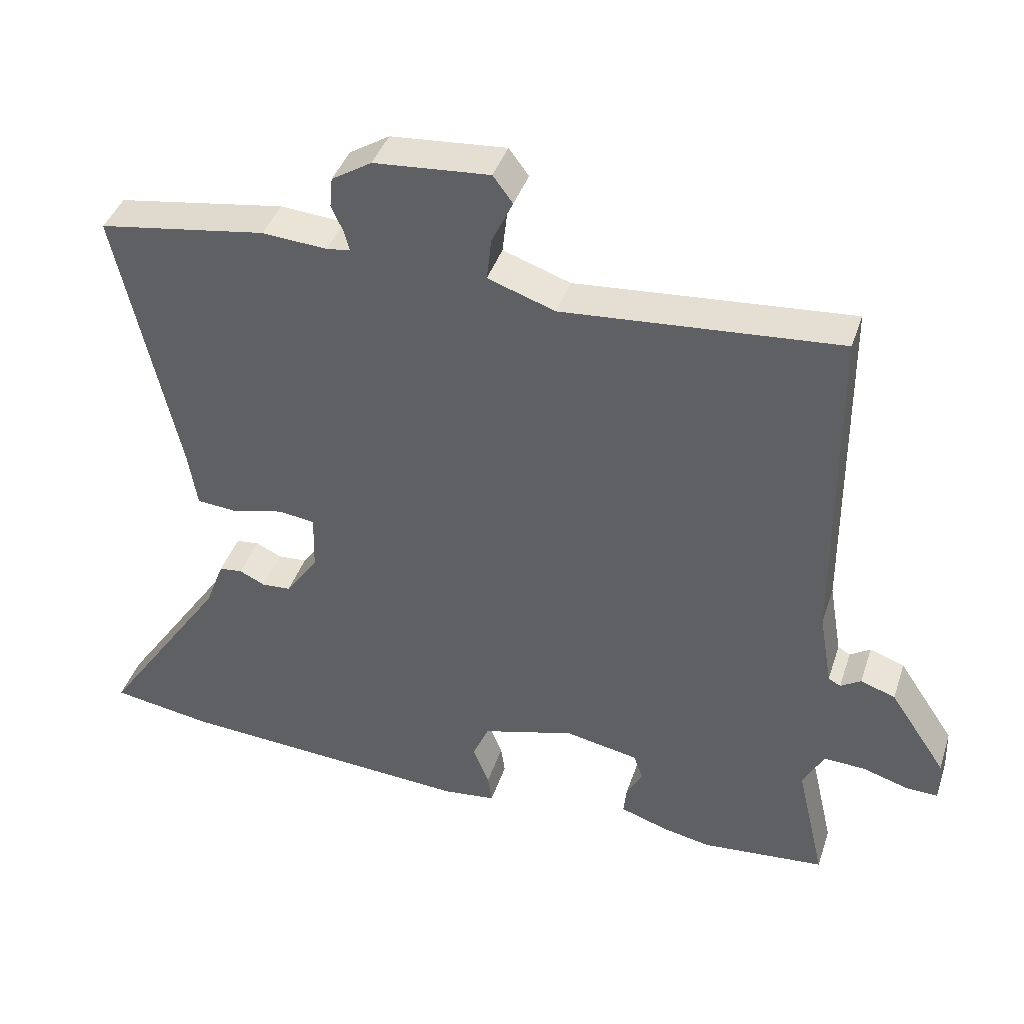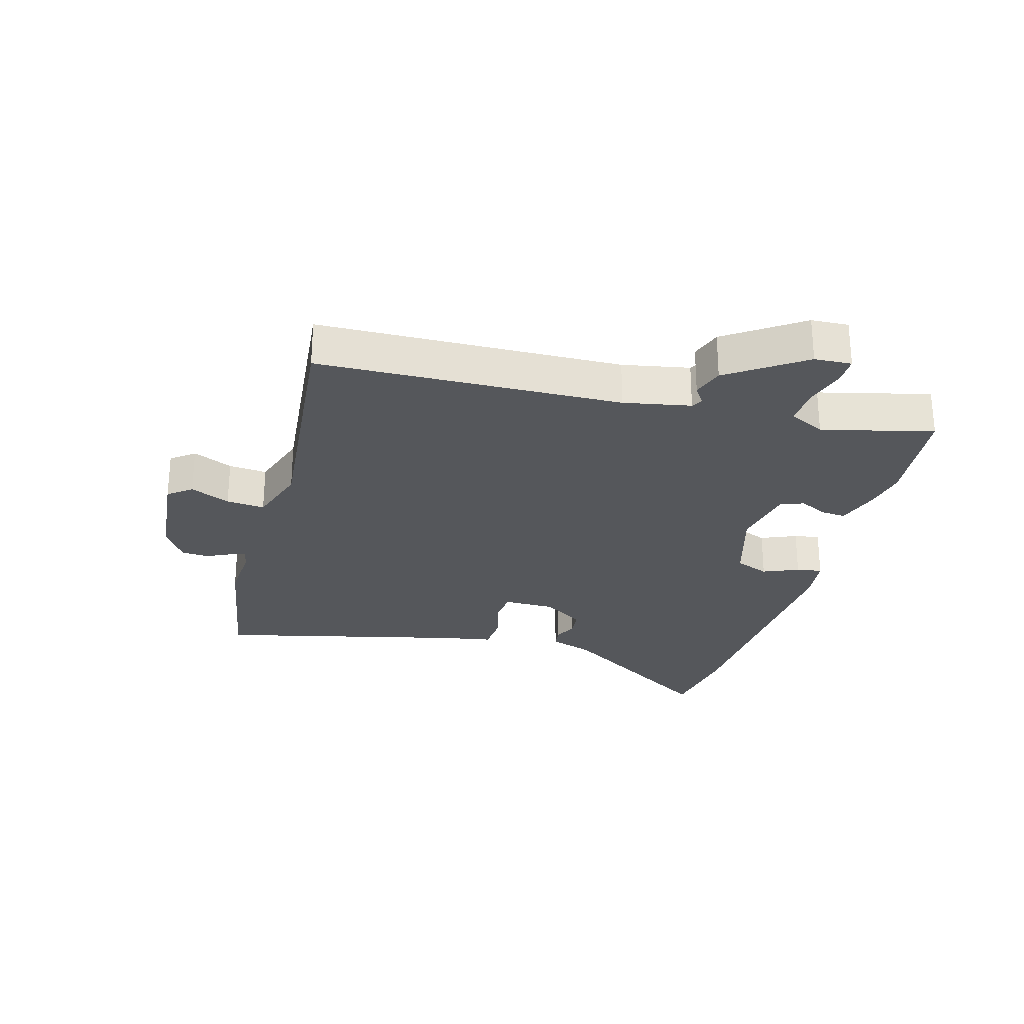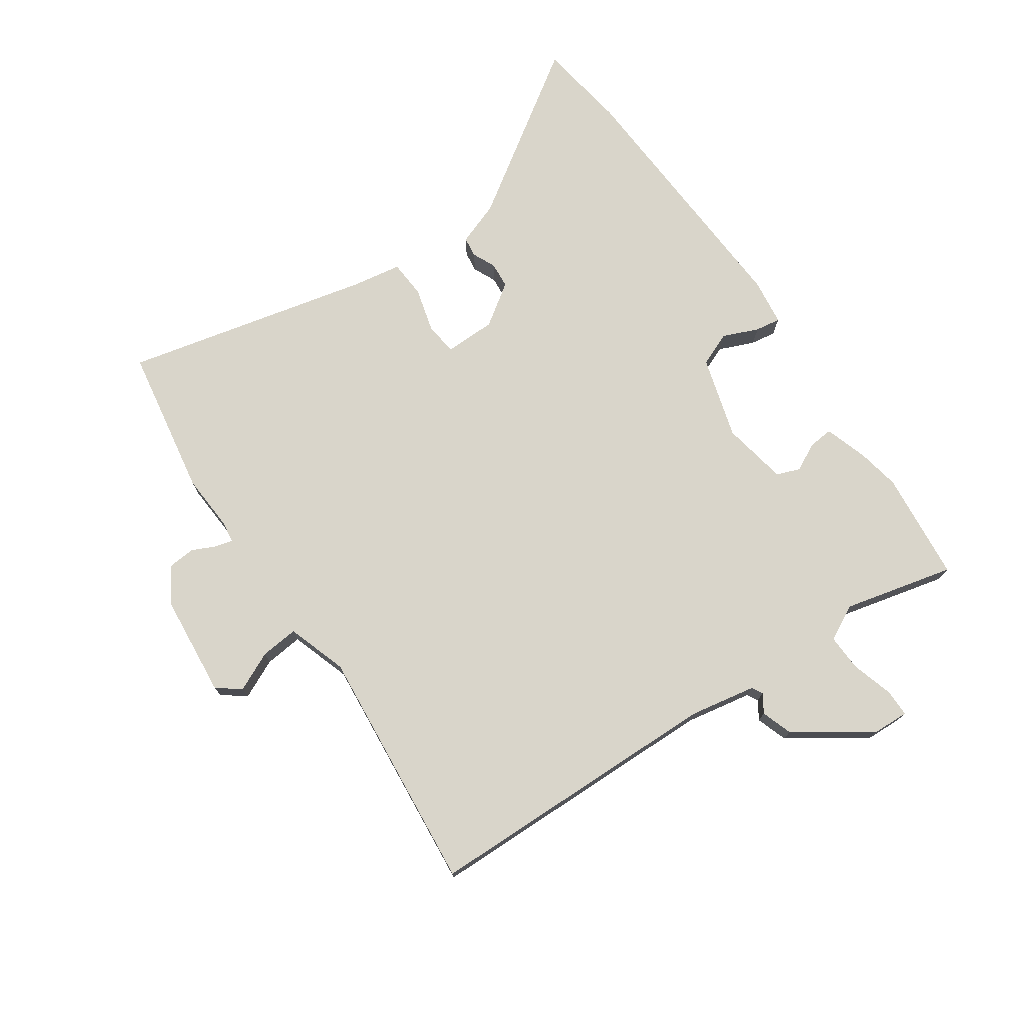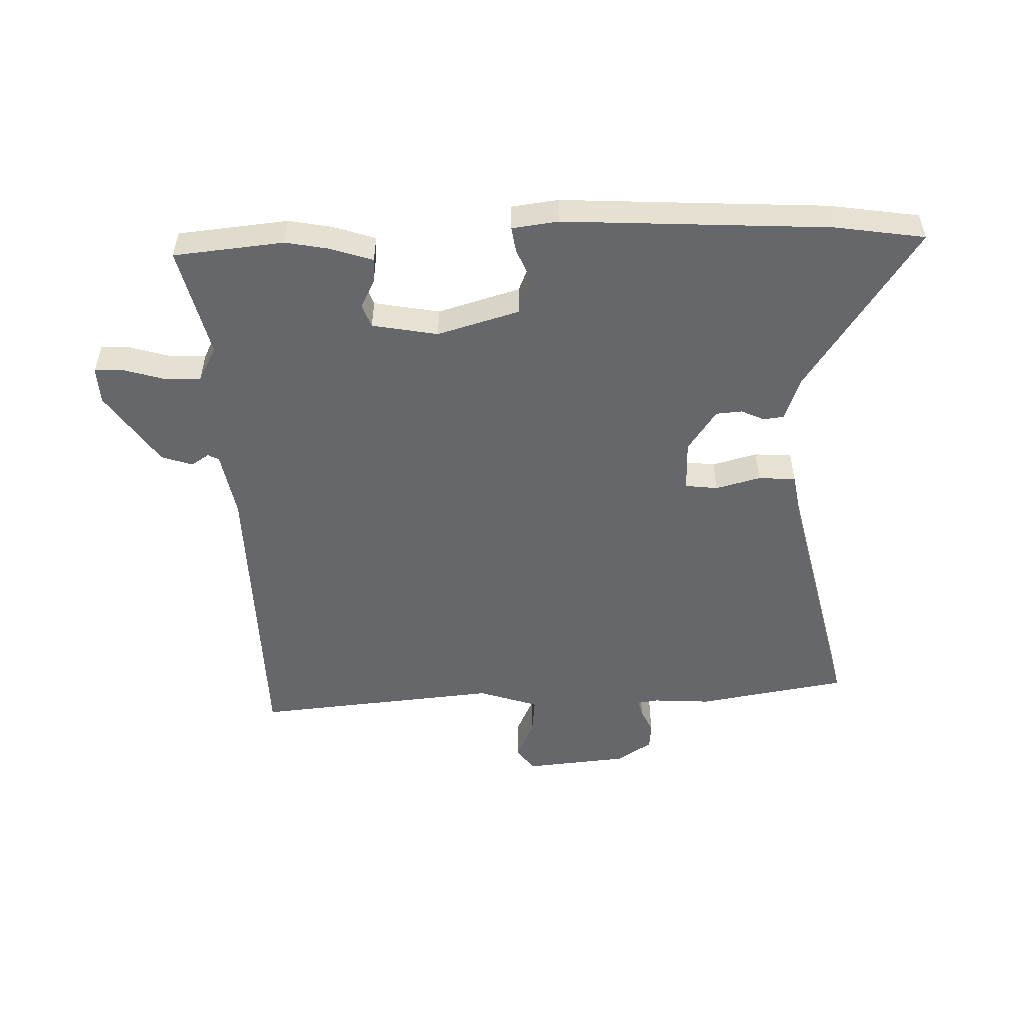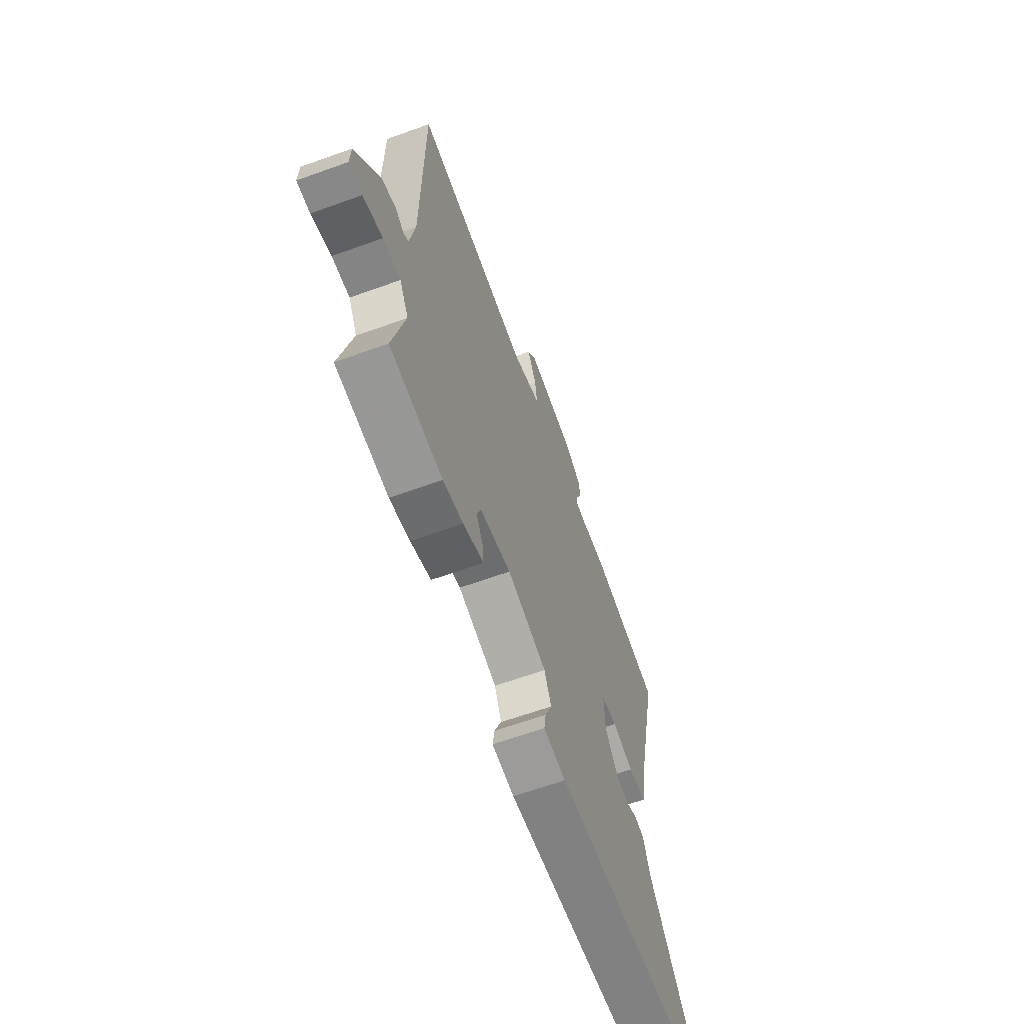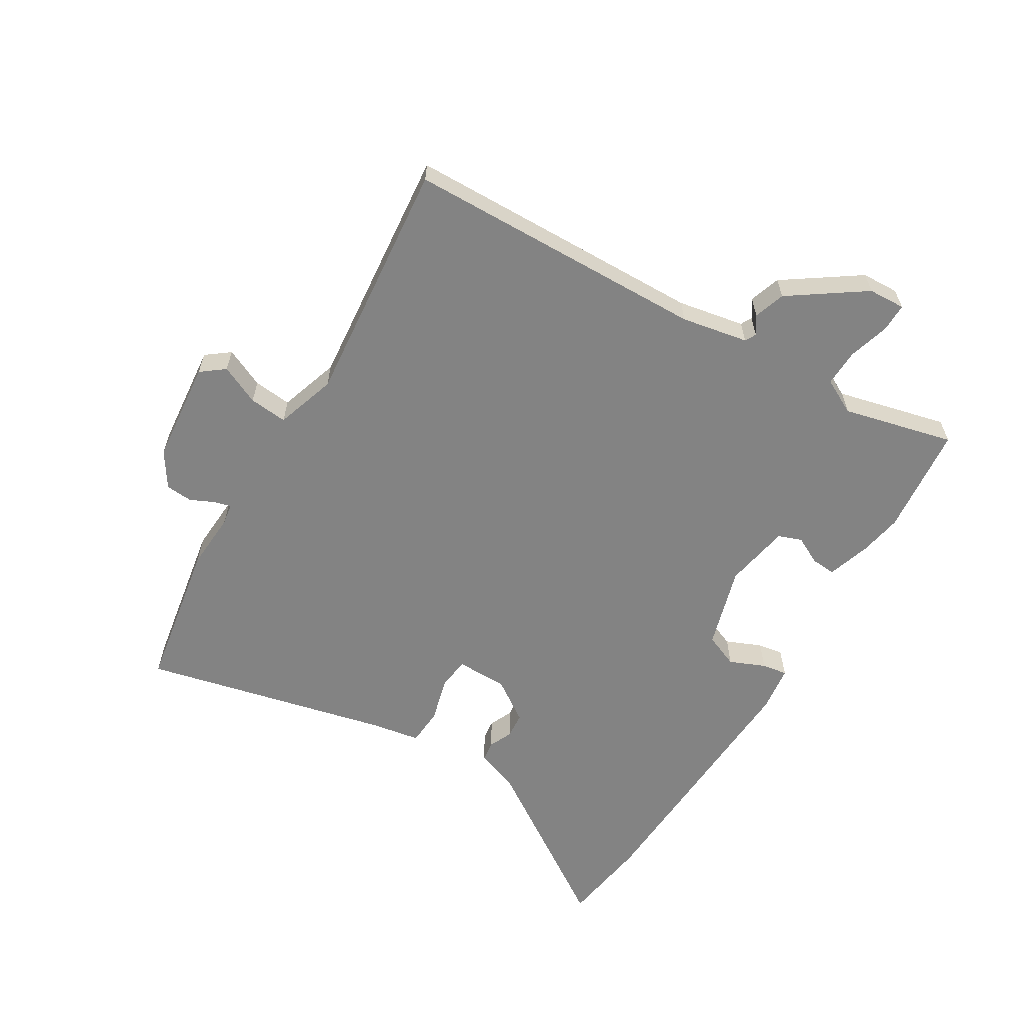
<metadata>
{"format":"obj","ext":"obj","renderer":"f3d","projection":"perspective","resolution":1024,"background":"white","views":[{"elev":40.8,"azim":17.7,"up":"+Z"},{"elev":-26.7,"azim":75.4,"up":"+Y"},{"elev":74.6,"azim":56.2,"up":"+Y"},{"elev":-52.0,"azim":-177.6,"up":"+Y"},{"elev":-63.9,"azim":110.0,"up":"+Z"},{"elev":-61.0,"azim":59.8,"up":"+Y"}]}
</metadata>
<code>
v -0.558 0.07 0.491
v -0.31 0.07 0.53
v -0.215 0.07 0.523
v -0.18 0.07 0.528
v -0.187 0.07 0.556
v -0.205 0.07 0.596
v -0.201 0.07 0.64
v -0.142 0.07 0.677
v 0.028 0.07 0.691
v 0.057 0.07 0.652
v 0.026 0.07 0.587
v 0.019 0.07 0.524
v 0.118 0.07 0.49
v 0.524 0.07 0.523
v 0.528 0.07 0.026
v 0.547 0.07 -0.084
v 0.565 0.07 -0.094
v 0.595 0.07 -0.075
v 0.646 0.07 -0.093
v 0.729 0.07 -0.217
v 0.731 0.07 -0.278
v 0.685 0.07 -0.277
v 0.617 0.07 -0.256
v 0.556 0.07 -0.253
v 0.525 0.07 -0.311
v 0.567 0.07 -0.494
v 0.385 0.07 -0.51
v 0.315 0.07 -0.496
v 0.244 0.07 -0.472
v 0.248 0.07 -0.431
v 0.272 0.07 -0.386
v 0.258 0.07 -0.347
v 0.15 0.07 -0.326
v 0.014 0.07 -0.364
v -0.01 0.07 -0.42
v 0.014 0.07 -0.479
v 0.02 0.07 -0.521
v -0.057 0.07 -0.53
v -0.495 0.07 -0.501
v -0.643 0.07 -0.477
v -0.457 0.07 -0.206
v -0.43 0.07 -0.134
v -0.396 0.07 -0.13
v -0.358 0.07 -0.148
v -0.315 0.07 -0.145
v -0.267 0.07 -0.077
v -0.265 0.07 0.008
v -0.319 0.07 0.015
v -0.393 0.07 -0.004
v -0.455 0.07 0.001
v -0.468 0.07 0.083
v -0.558 0 0.491
v -0.31 0 0.53
v -0.215 0 0.523
v -0.18 0 0.528
v -0.187 0 0.556
v -0.205 0 0.596
v -0.201 0 0.64
v -0.142 0 0.677
v 0.028 0 0.691
v 0.057 0 0.652
v 0.026 0 0.587
v 0.019 0 0.524
v 0.118 0 0.49
v 0.524 0 0.523
v 0.528 0 0.026
v 0.547 0 -0.084
v 0.565 0 -0.094
v 0.595 0 -0.075
v 0.646 0 -0.093
v 0.729 0 -0.217
v 0.731 0 -0.278
v 0.685 0 -0.277
v 0.617 0 -0.256
v 0.556 0 -0.253
v 0.525 0 -0.311
v 0.567 0 -0.494
v 0.385 0 -0.51
v 0.315 0 -0.496
v 0.244 0 -0.472
v 0.248 0 -0.431
v 0.272 0 -0.386
v 0.258 0 -0.347
v 0.15 0 -0.326
v 0.014 0 -0.364
v -0.01 0 -0.42
v 0.014 0 -0.479
v 0.02 0 -0.521
v -0.057 0 -0.53
v -0.495 0 -0.501
v -0.643 0 -0.477
v -0.457 0 -0.206
v -0.43 0 -0.134
v -0.396 0 -0.13
v -0.358 0 -0.148
v -0.315 0 -0.145
v -0.267 0 -0.077
v -0.265 0 0.008
v -0.319 0 0.015
v -0.393 0 -0.004
v -0.455 0 0.001
v -0.468 0 0.083
f 48 49 50 51
f 1 2 3
f 51 1 3
f 48 51 3
f 47 48 3
f 46 47 3 4
f 41 42 43 44
f 41 44 45
f 40 41 45
f 39 40 45
f 38 39 45
f 37 38 45
f 36 37 45
f 35 36 45
f 34 35 45 46
f 29 30 31
f 28 29 31
f 27 28 31
f 26 27 31
f 25 26 31
f 24 25 31 32
f 21 22 23
f 20 21 23
f 19 20 23
f 18 19 23
f 17 18 23
f 16 17 23 24
f 24 32 33
f 16 24 33
f 15 16 33
f 9 10 11
f 8 9 11
f 7 8 11
f 6 7 11
f 5 6 11
f 4 5 11 12
f 46 4 12 13
f 33 34 46
f 15 33 46
f 14 15 46
f 13 14 46
f 102 101 100 99
f 54 53 52
f 54 52 102
f 54 102 99
f 54 99 98
f 55 54 98 97
f 95 94 93 92
f 96 95 92
f 96 92 91
f 96 91 90
f 96 90 89
f 96 89 88
f 96 88 87
f 96 87 86
f 97 96 86 85
f 82 81 80
f 82 80 79
f 82 79 78
f 82 78 77
f 82 77 76
f 83 82 76 75
f 74 73 72
f 74 72 71
f 74 71 70
f 74 70 69
f 74 69 68
f 75 74 68 67
f 84 83 75
f 84 75 67
f 84 67 66
f 62 61 60
f 62 60 59
f 62 59 58
f 62 58 57
f 62 57 56
f 63 62 56 55
f 64 63 55 97
f 97 85 84
f 97 84 66
f 97 66 65
f 97 65 64
f 1 52 53 2
f 2 53 54 3
f 3 54 55 4
f 4 55 56 5
f 5 56 57 6
f 6 57 58 7
f 7 58 59 8
f 8 59 60 9
f 9 60 61 10
f 10 61 62 11
f 11 62 63 12
f 12 63 64 13
f 13 64 65 14
f 14 65 66 15
f 15 66 67 16
f 16 67 68 17
f 17 68 69 18
f 18 69 70 19
f 19 70 71 20
f 20 71 72 21
f 21 72 73 22
f 22 73 74 23
f 23 74 75 24
f 24 75 76 25
f 25 76 77 26
f 26 77 78 27
f 27 78 79 28
f 28 79 80 29
f 29 80 81 30
f 30 81 82 31
f 31 82 83 32
f 32 83 84 33
f 33 84 85 34
f 34 85 86 35
f 35 86 87 36
f 36 87 88 37
f 37 88 89 38
f 38 89 90 39
f 39 90 91 40
f 40 91 92 41
f 41 92 93 42
f 42 93 94 43
f 43 94 95 44
f 44 95 96 45
f 45 96 97 46
f 46 97 98 47
f 47 98 99 48
f 48 99 100 49
f 49 100 101 50
f 50 101 102 51
f 51 102 52 1

</code>
